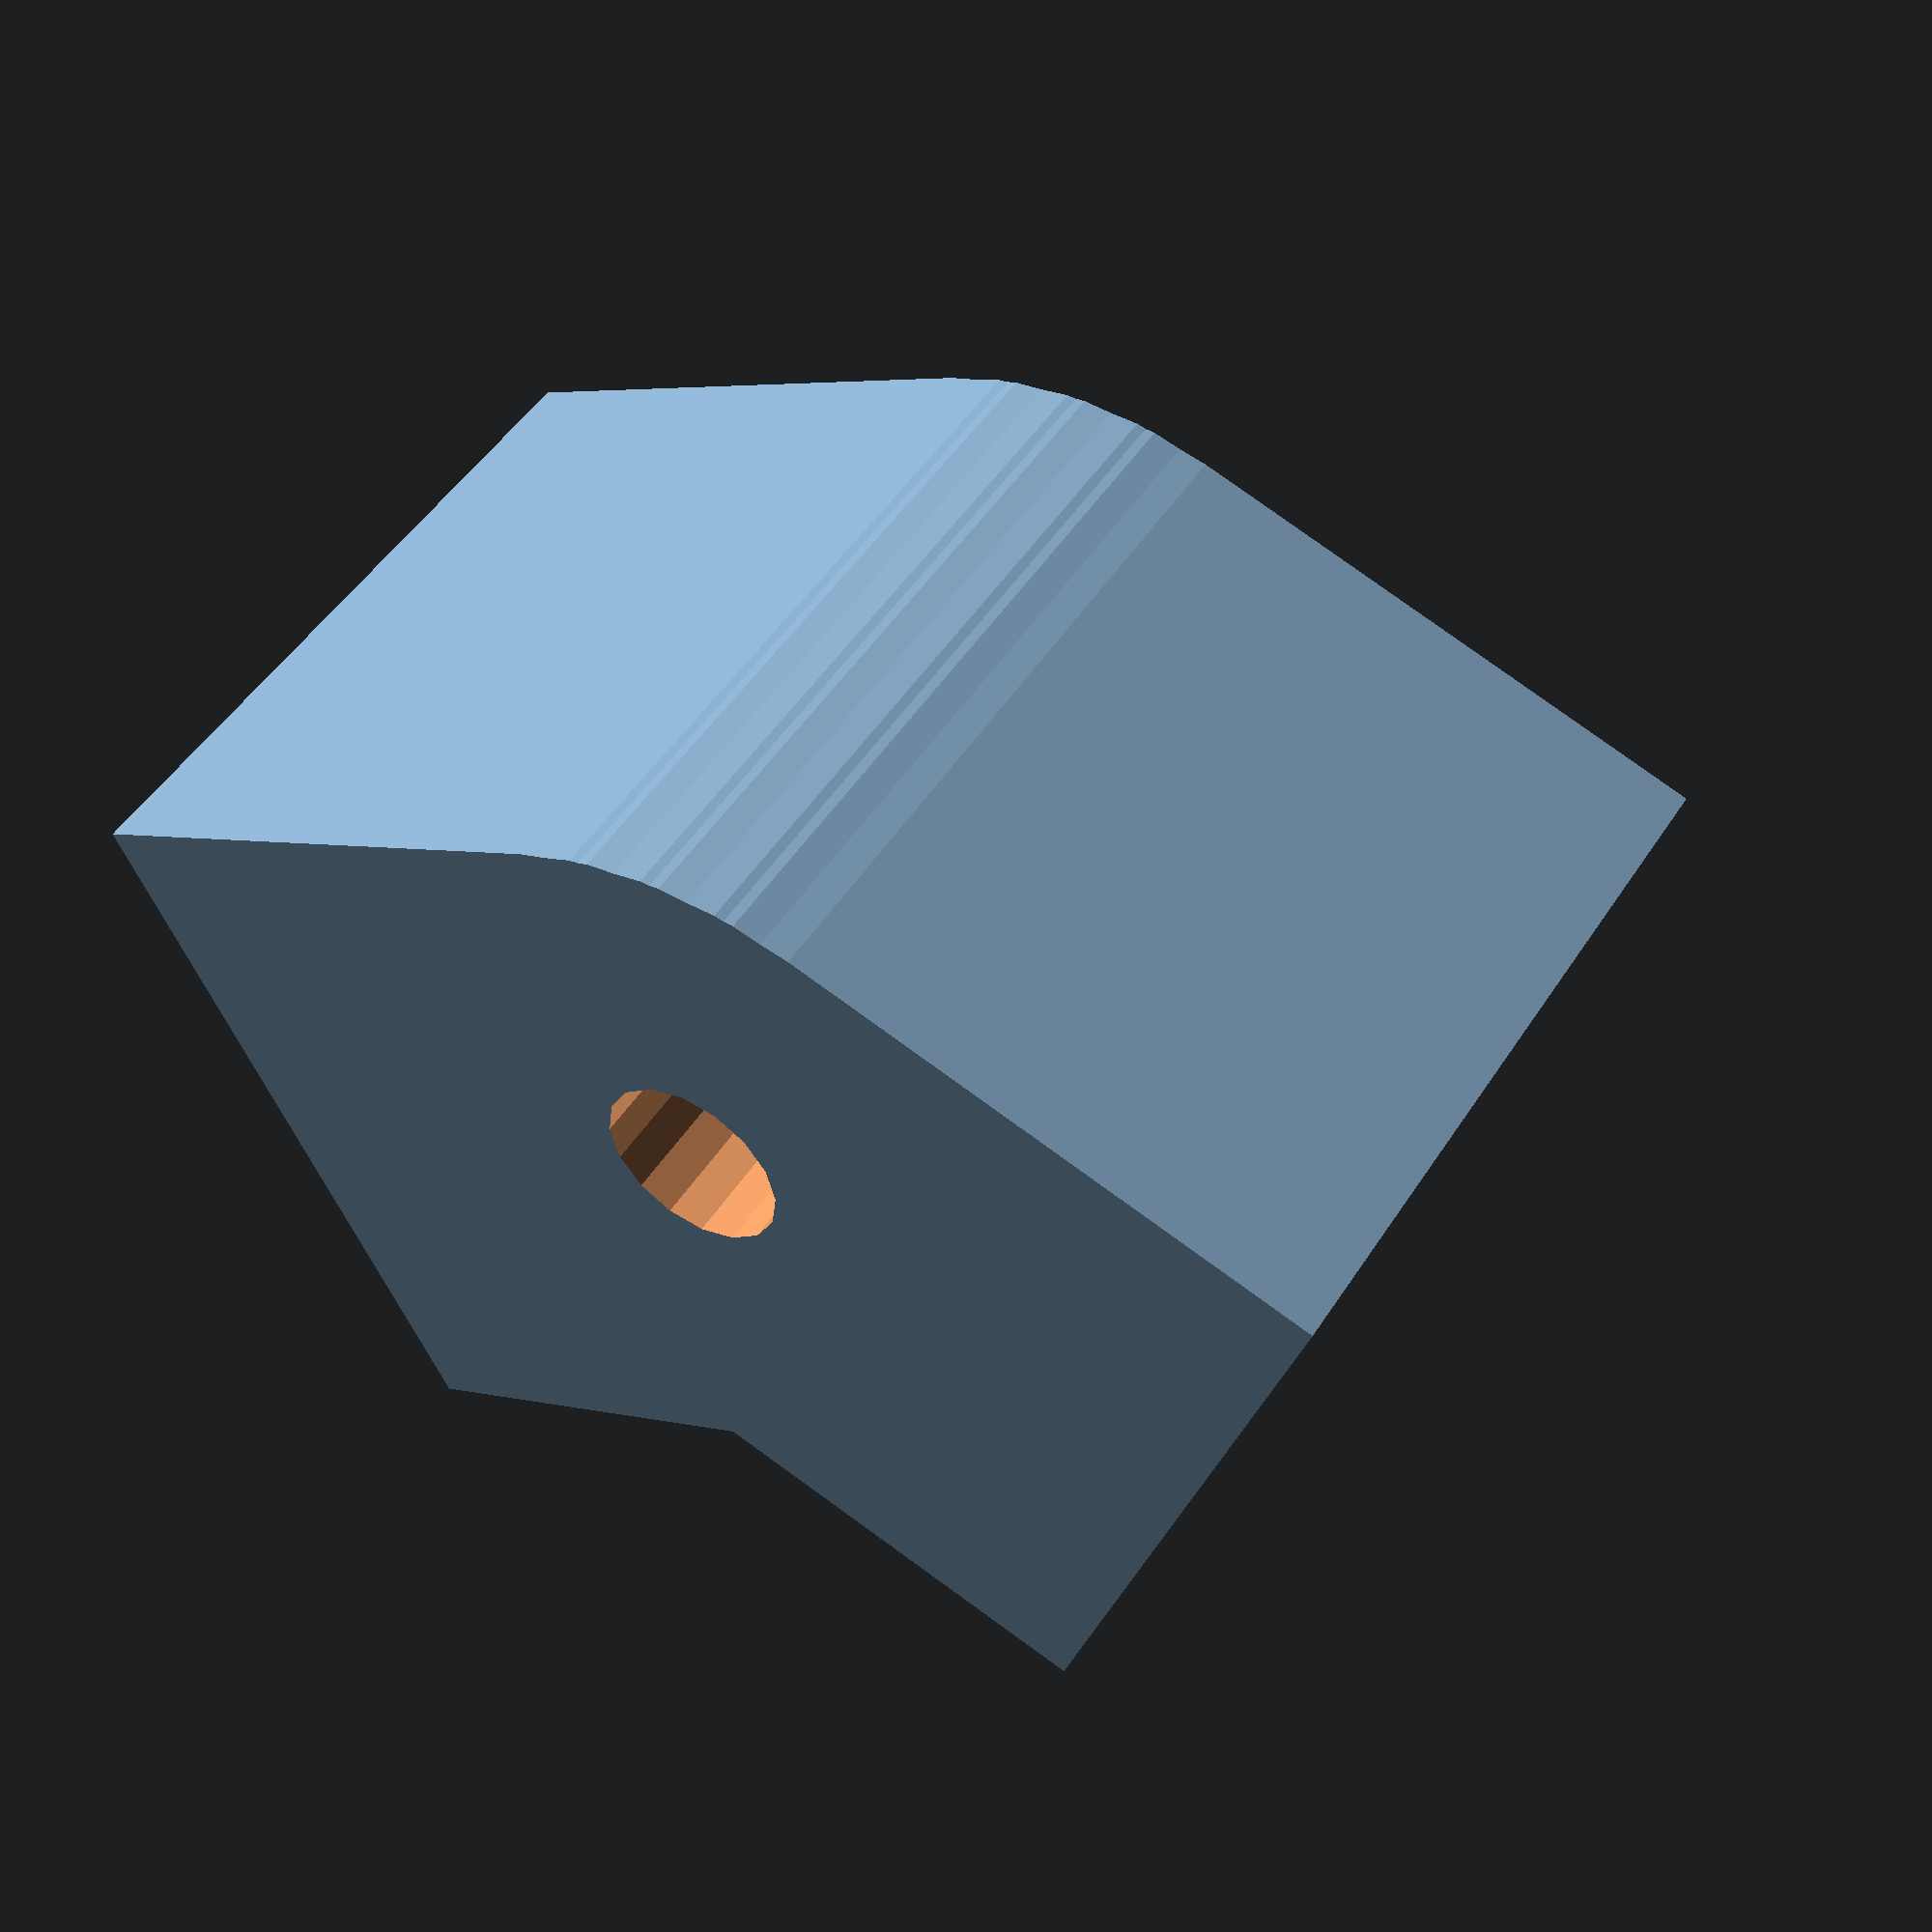
<openscad>
//活动铰链部件
module pivot_joint_part() {
    difference(){
union(){
cube([40,40,30]);
translate([20,20,30]){
 rotate([90,0,0]){
cylinder(h=40,d=40,center=true);
 }
 }}
 
 
translate([20,20,30]){
rotate([90,0,0]){
    difference(){
cylinder(h=60,d=10,center=true);    
    }
}
}}
    }
    
 //活动铰链
 module pivot_joint(){   
       
    rotate([0,-90,0]){
        pivot_joint_part(); 
        }
        
        translate([-30,0,20]){
    rotate([0,45,0]){
   translate([-20,0,-30]){ 
            pivot_joint_part() ;}}}
            
        }
        
        pivot_joint();
</openscad>
<views>
elev=236.0 azim=34.0 roll=157.5 proj=p view=solid
</views>
